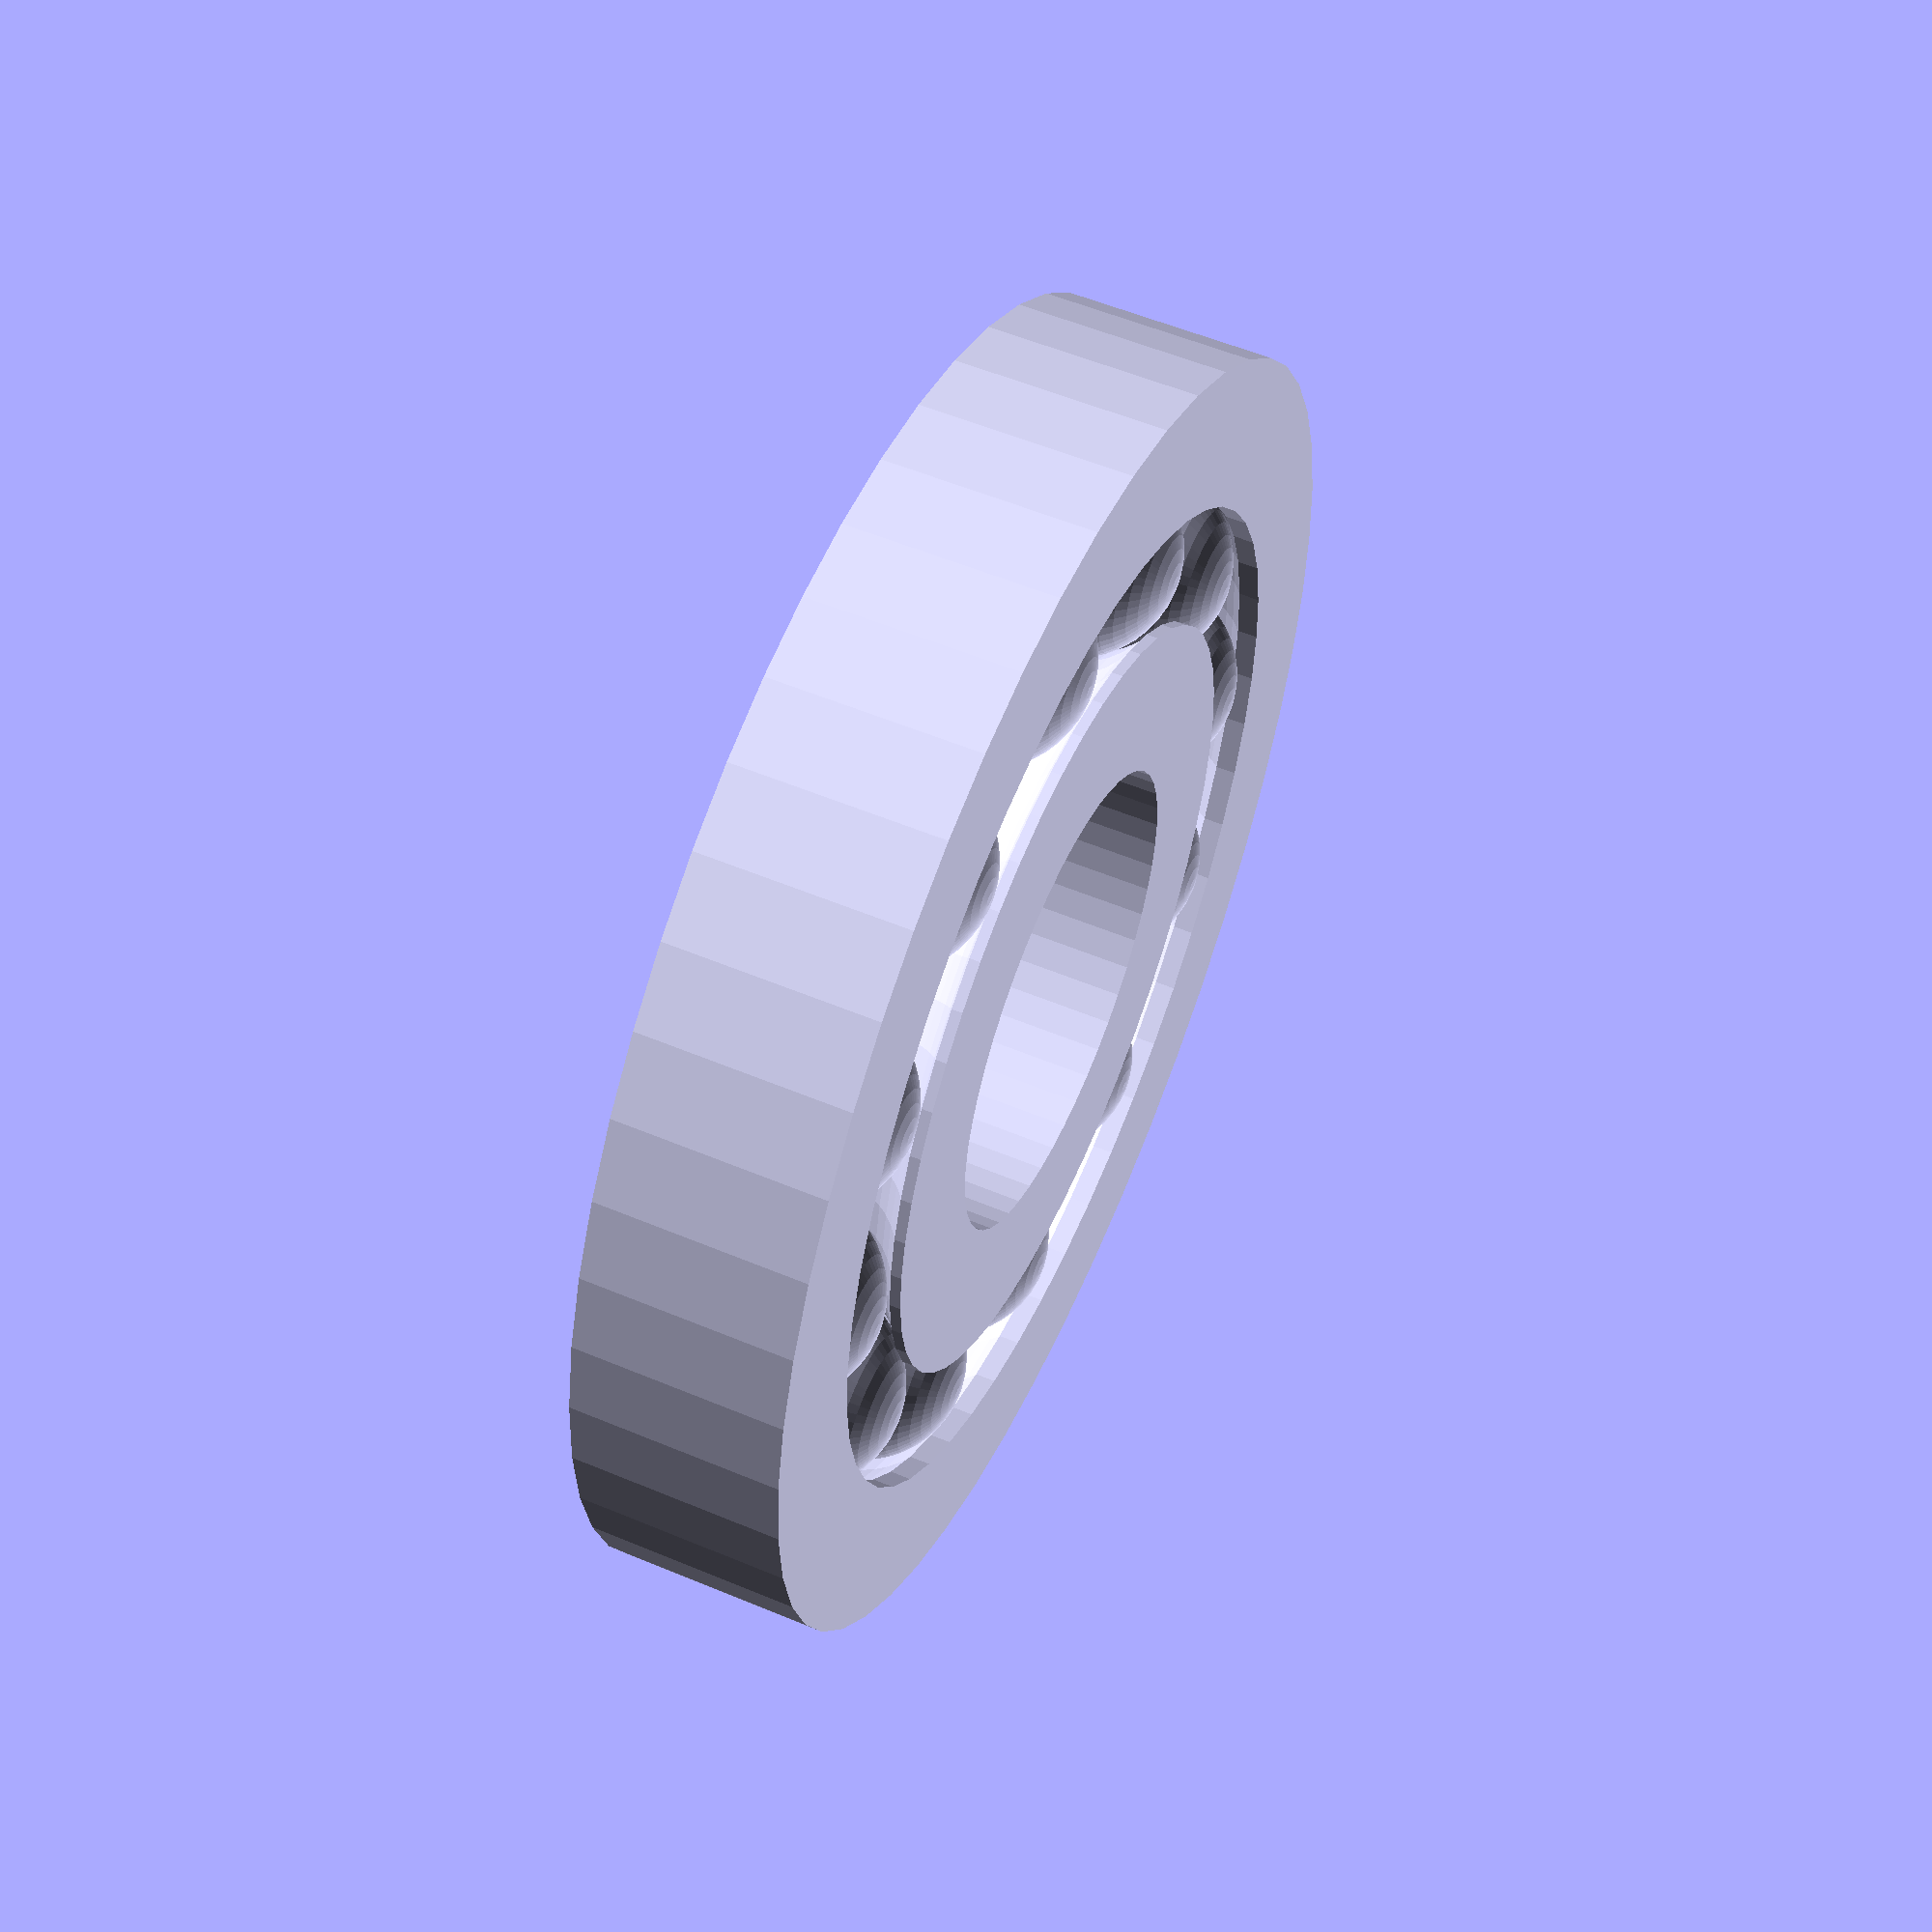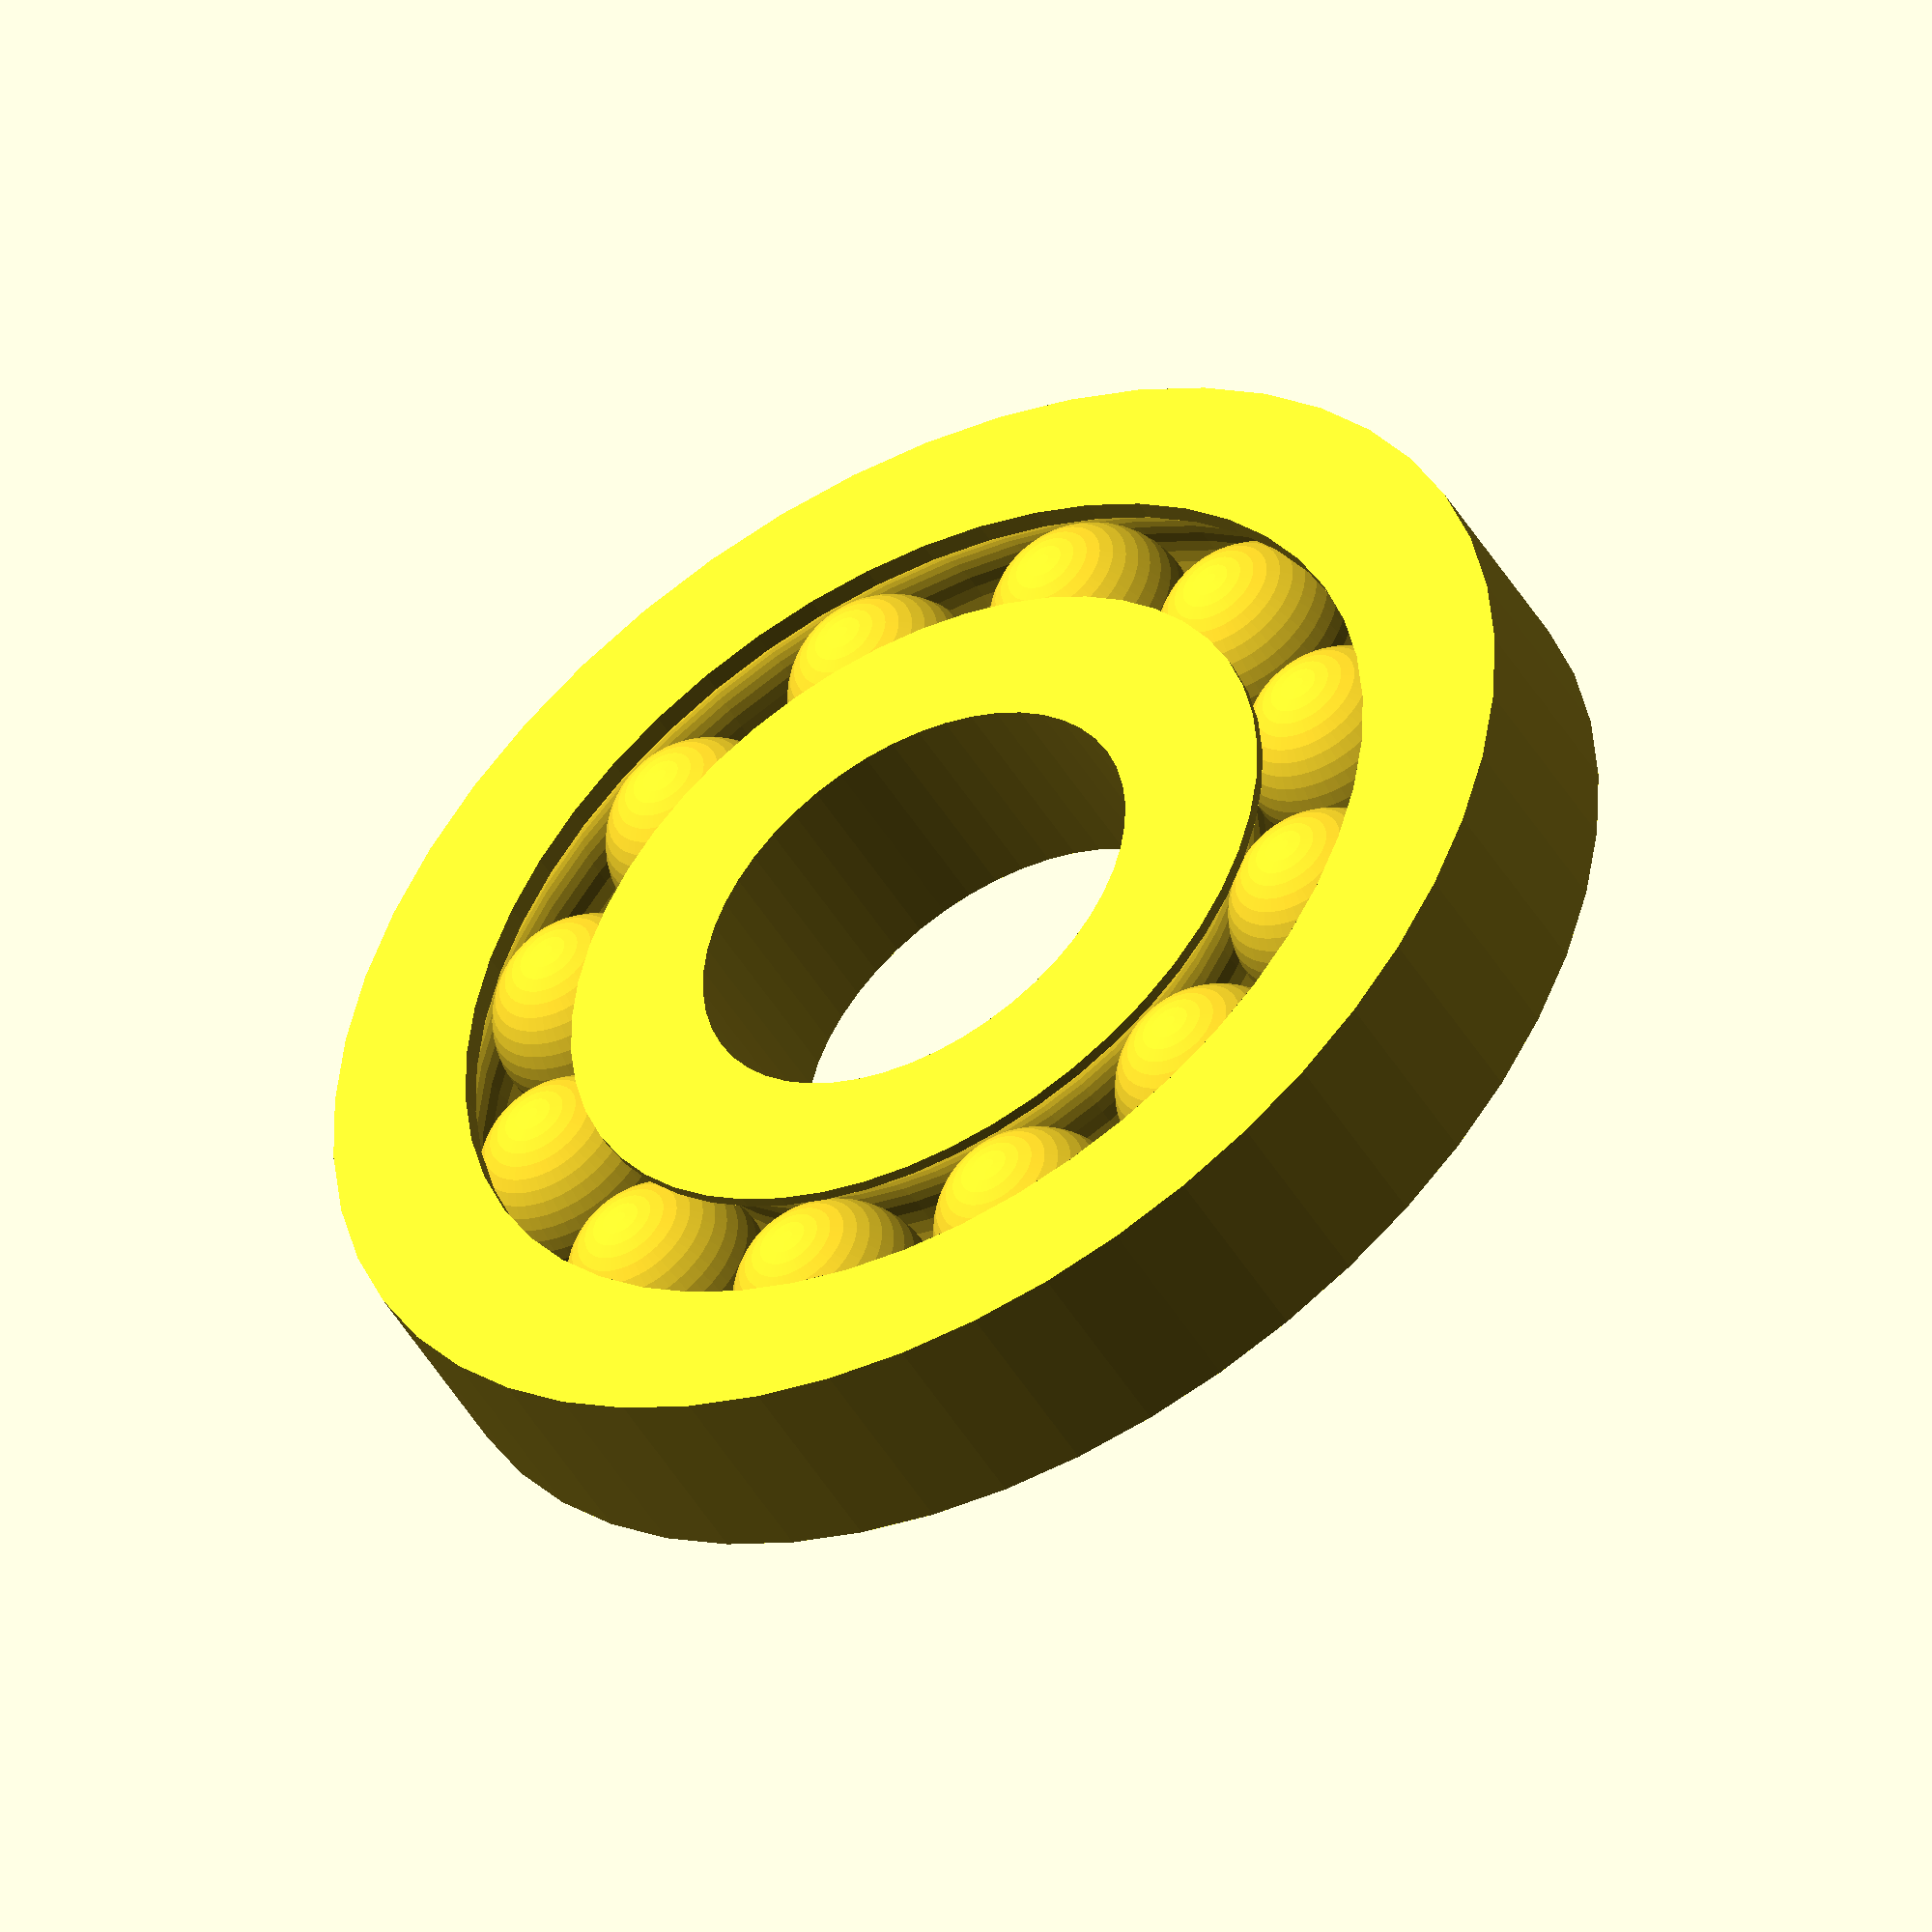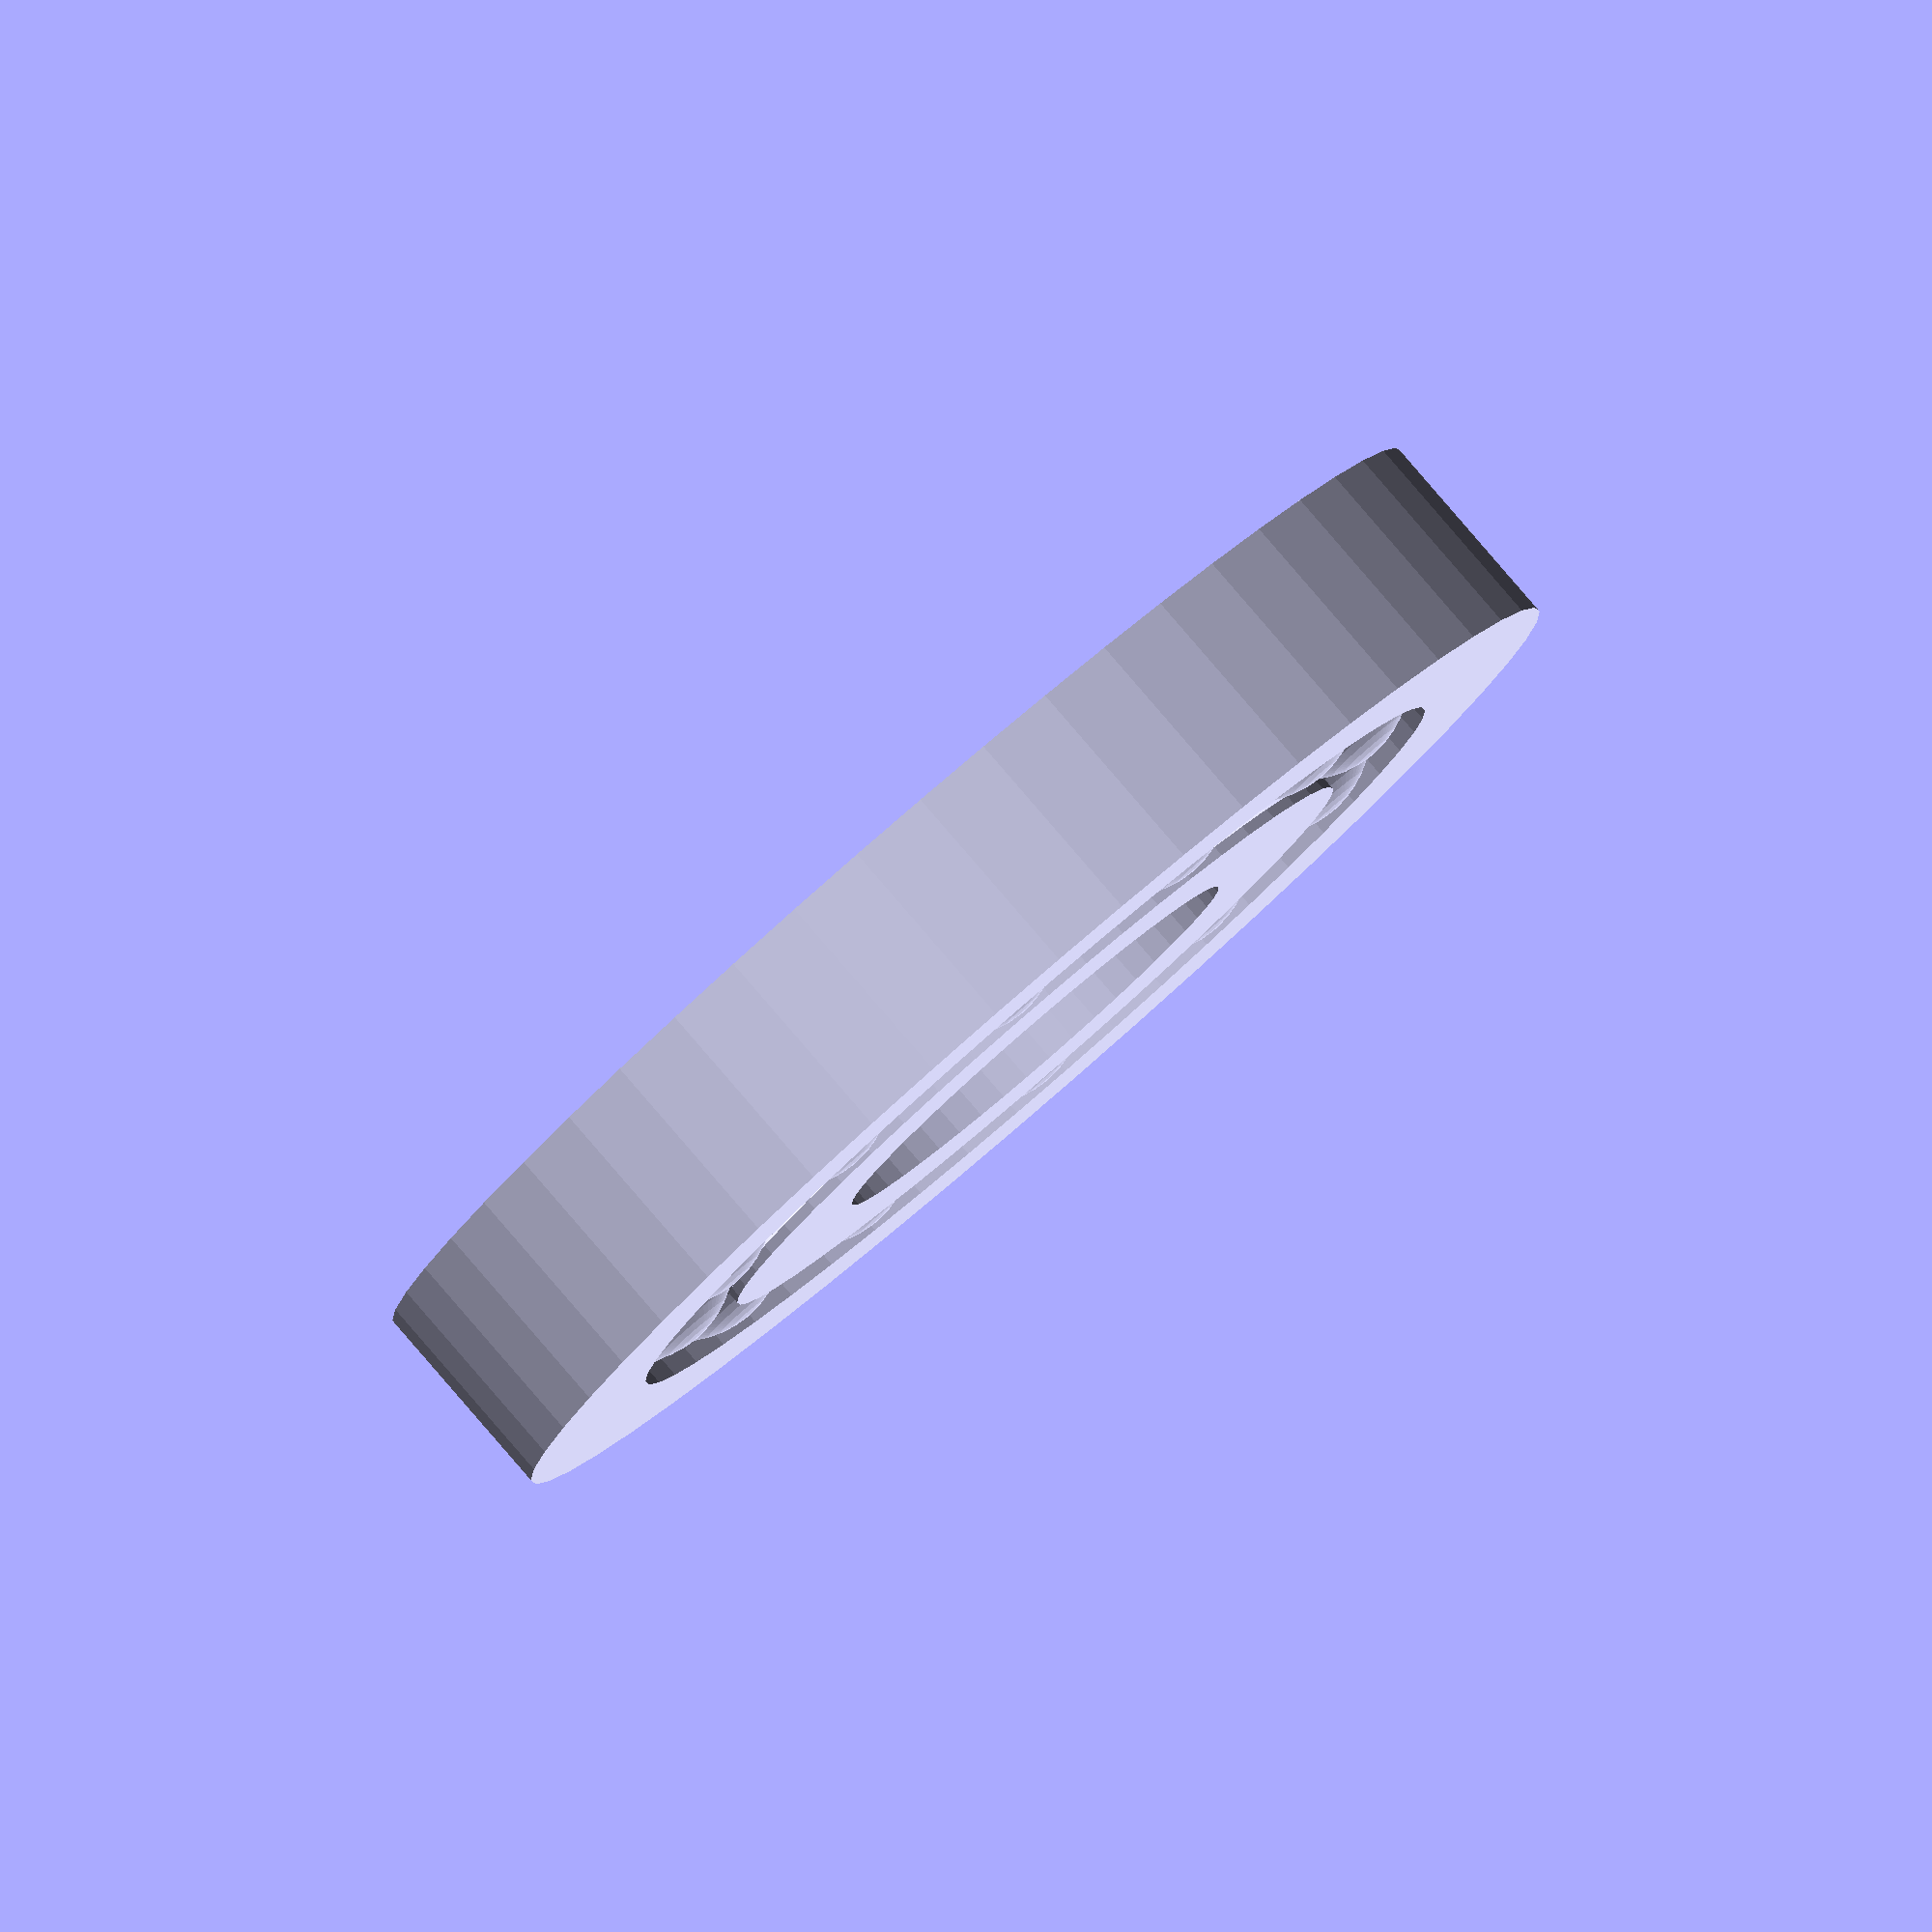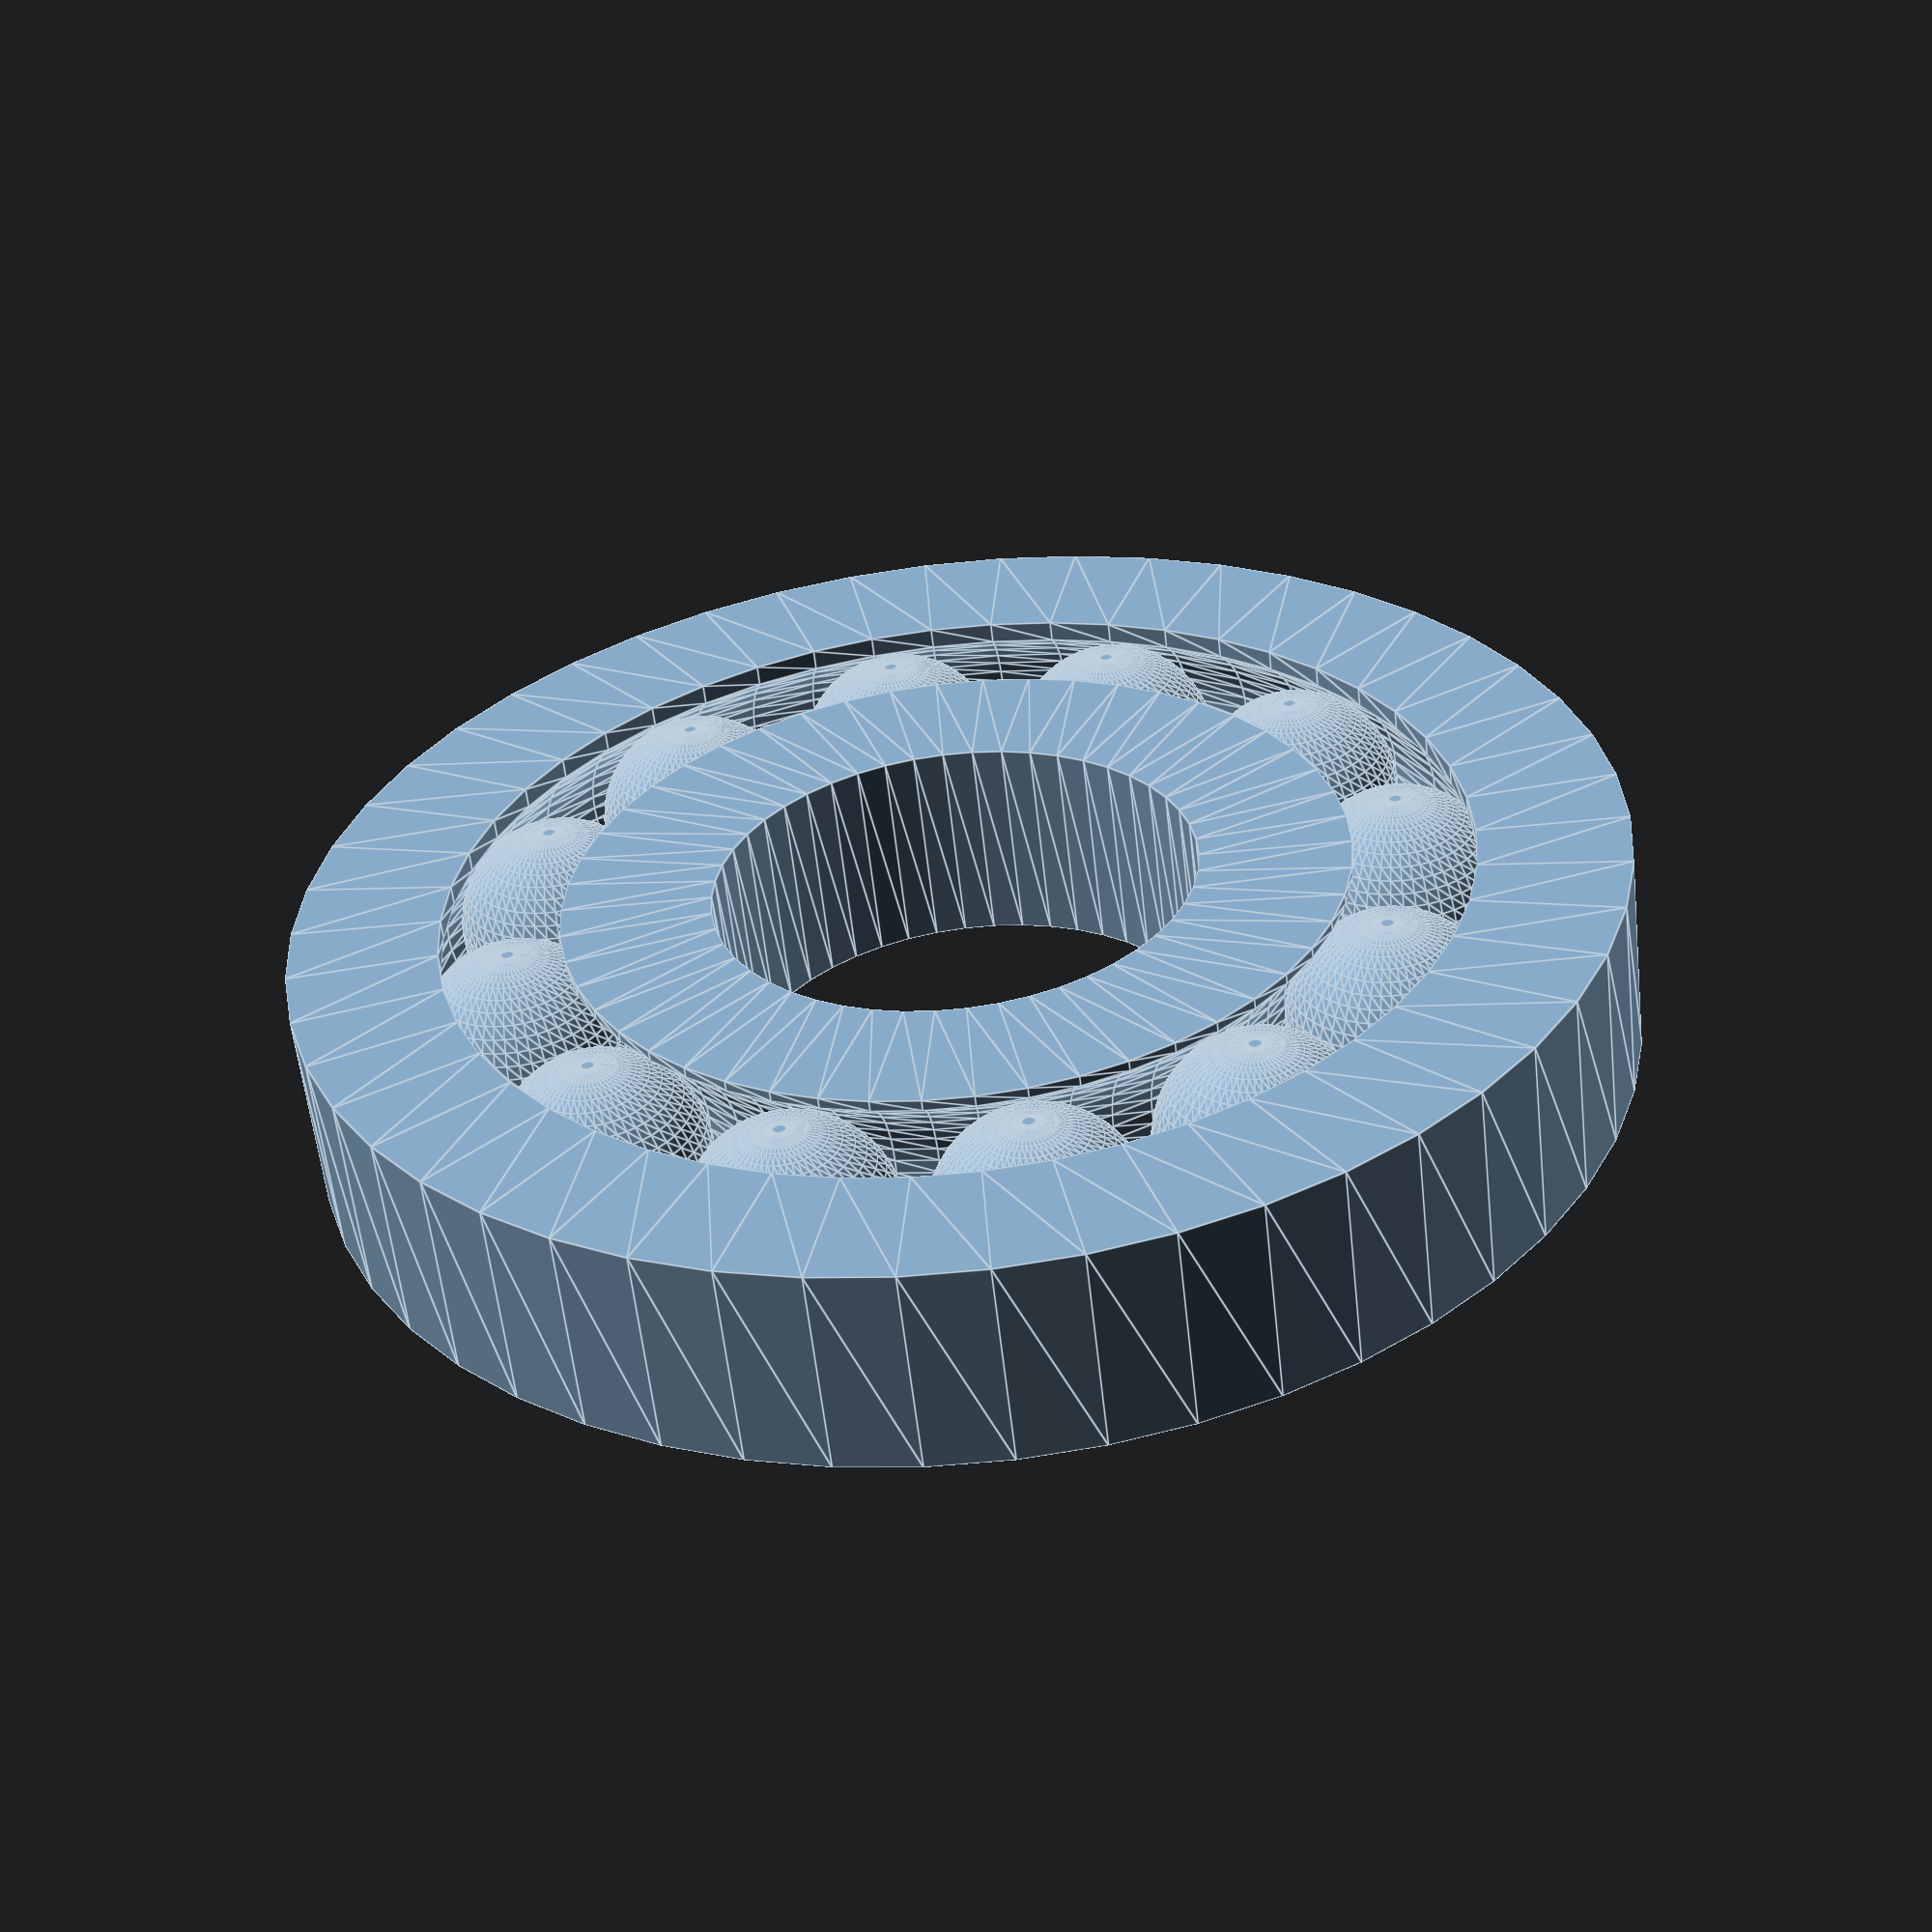
<openscad>
$fn = 50;

rotate_extrude() {
	difference() {
		union() {
			translate([10.5, 0, 0]) {
				square([5, 7], center = true);
			}
			translate([19.5, 0, 0]) {
				square([5, 7], center = true);
			}
		}
		translate([14.75, 0, 0]) {
			circle(d = 7.2);
		}
	}
}

for(ball = [0:30:360]) {
	rotate([0, 0, ball]) {
		translate([14.75, 0, 0]) {
			sphere(d = 7);
		}
	}
}
</openscad>
<views>
elev=305.2 azim=114.5 roll=113.9 proj=p view=solid
elev=47.5 azim=340.8 roll=209.3 proj=o view=solid
elev=95.7 azim=332.1 roll=40.8 proj=o view=solid
elev=57.6 azim=308.9 roll=186.3 proj=p view=edges
</views>
